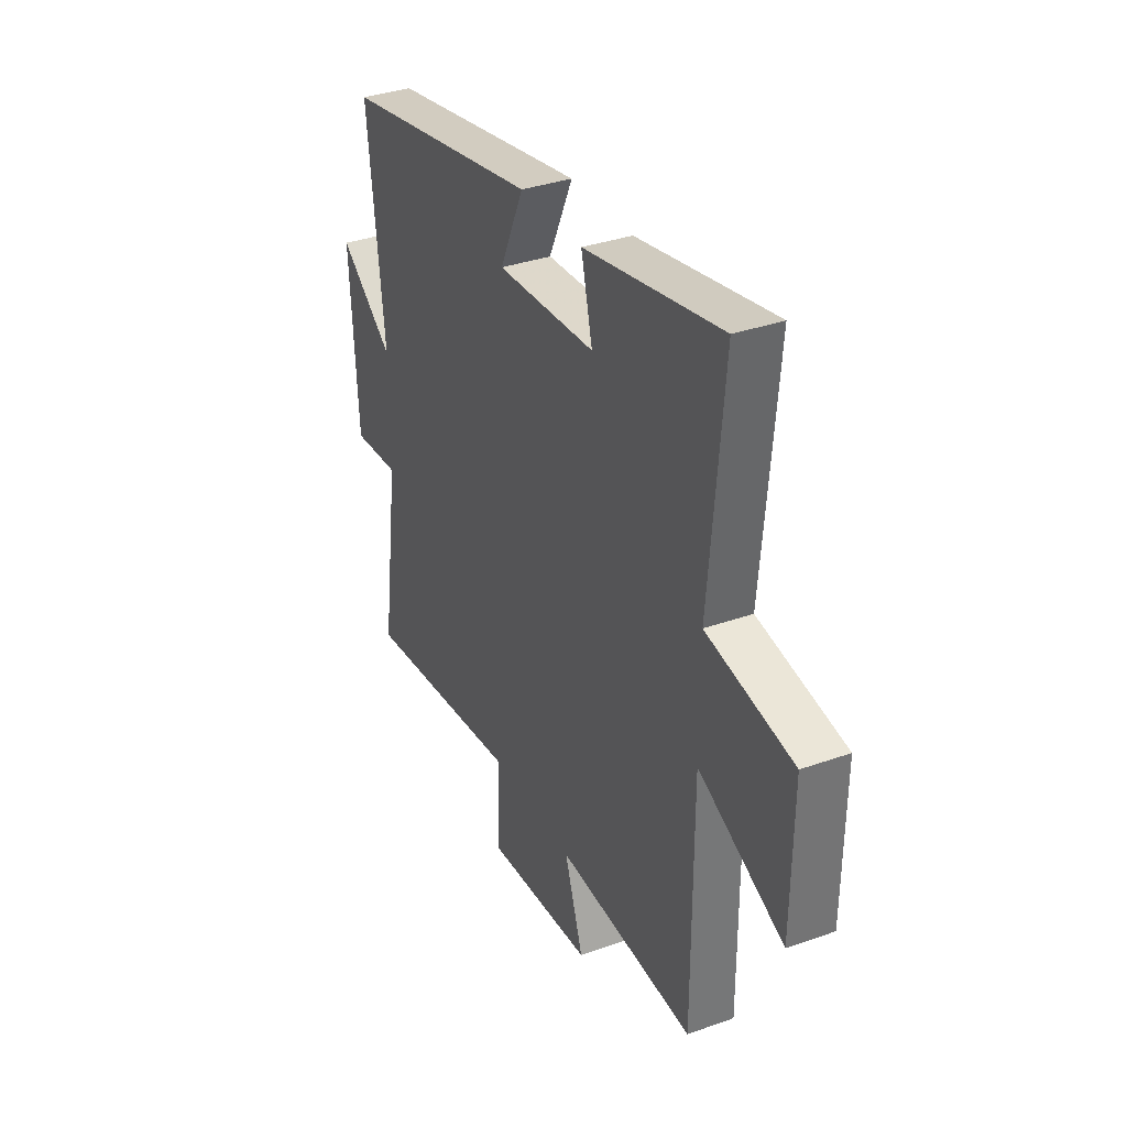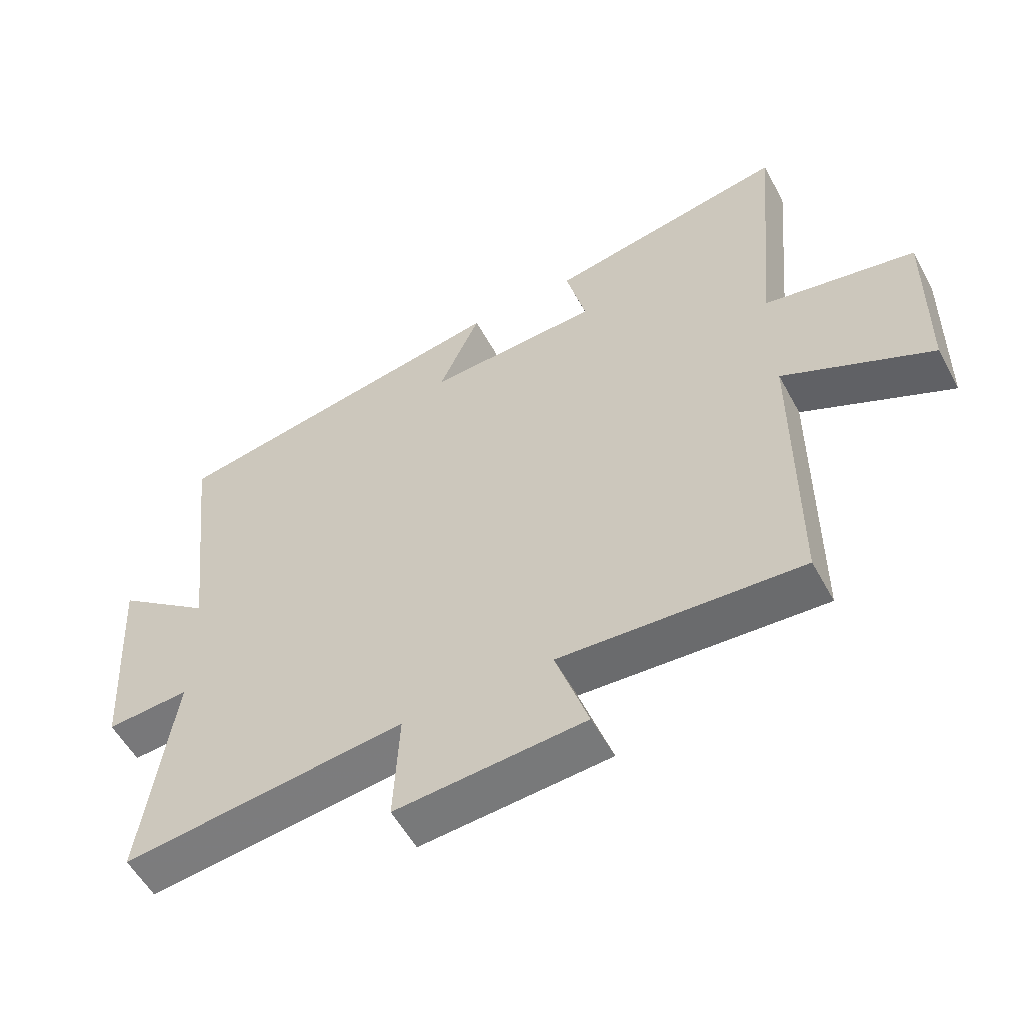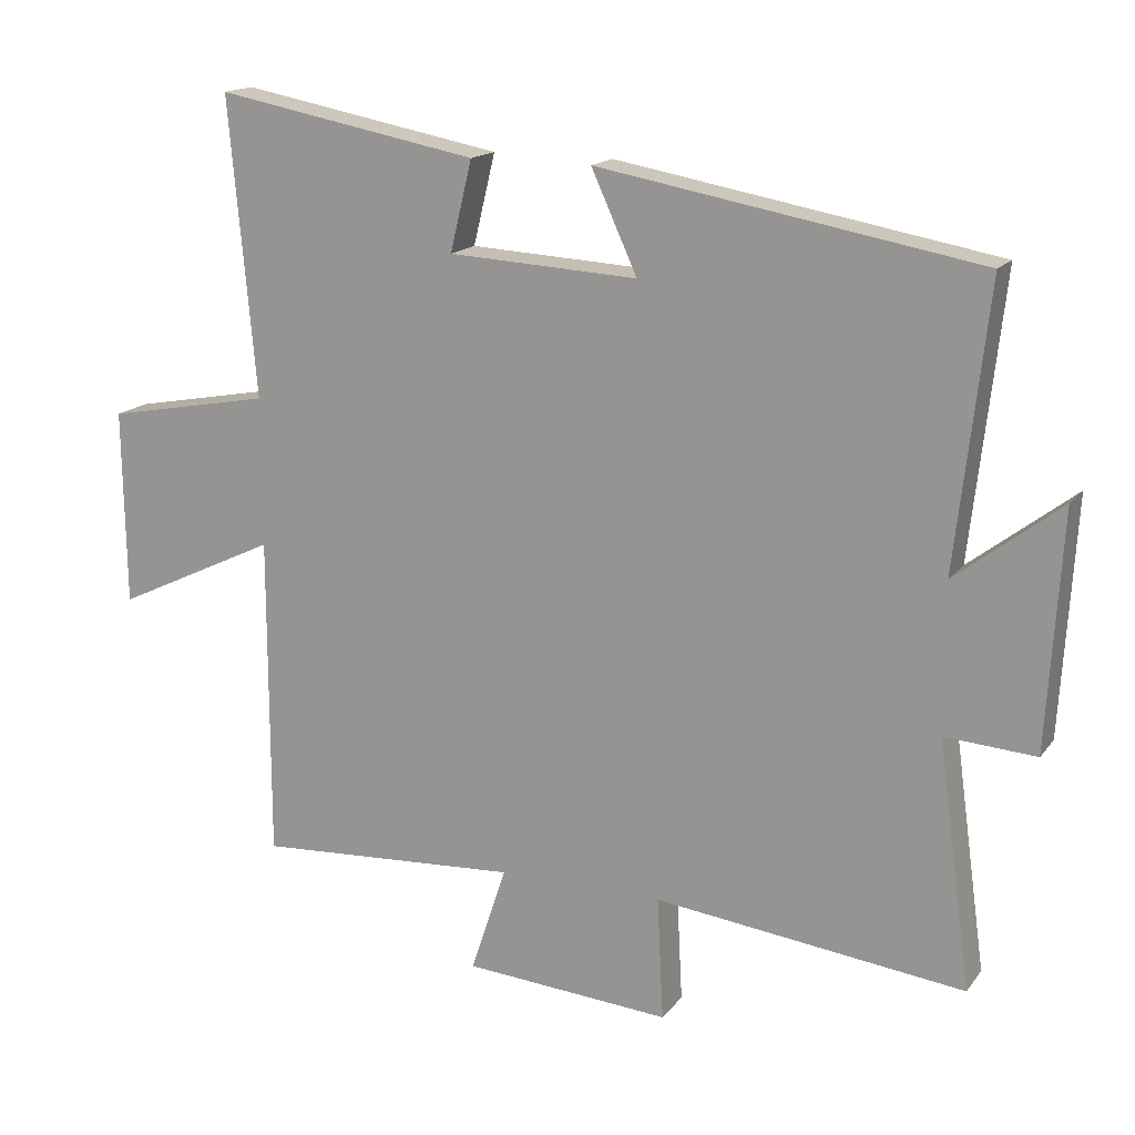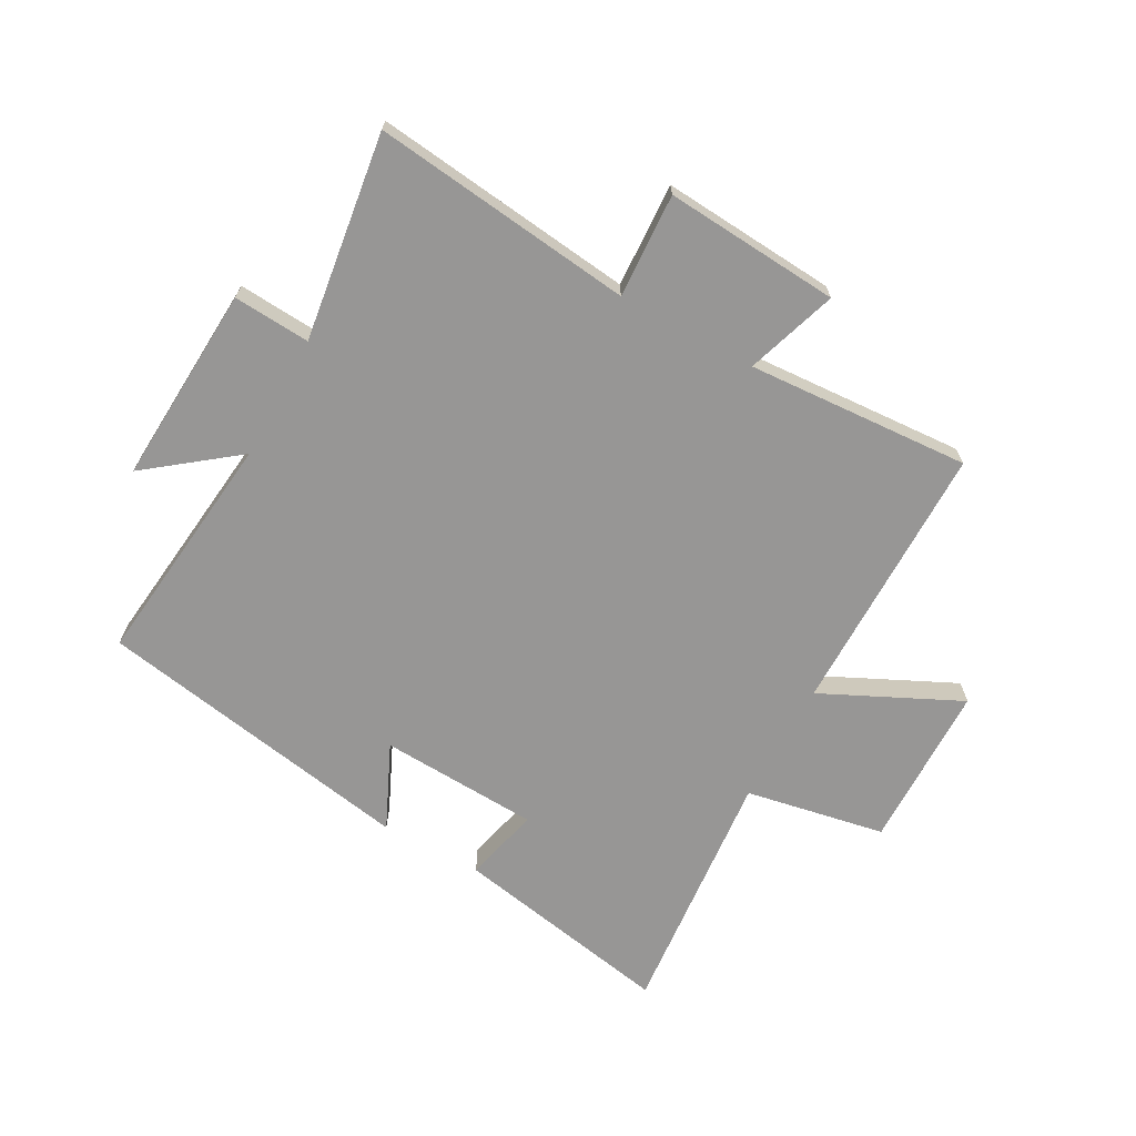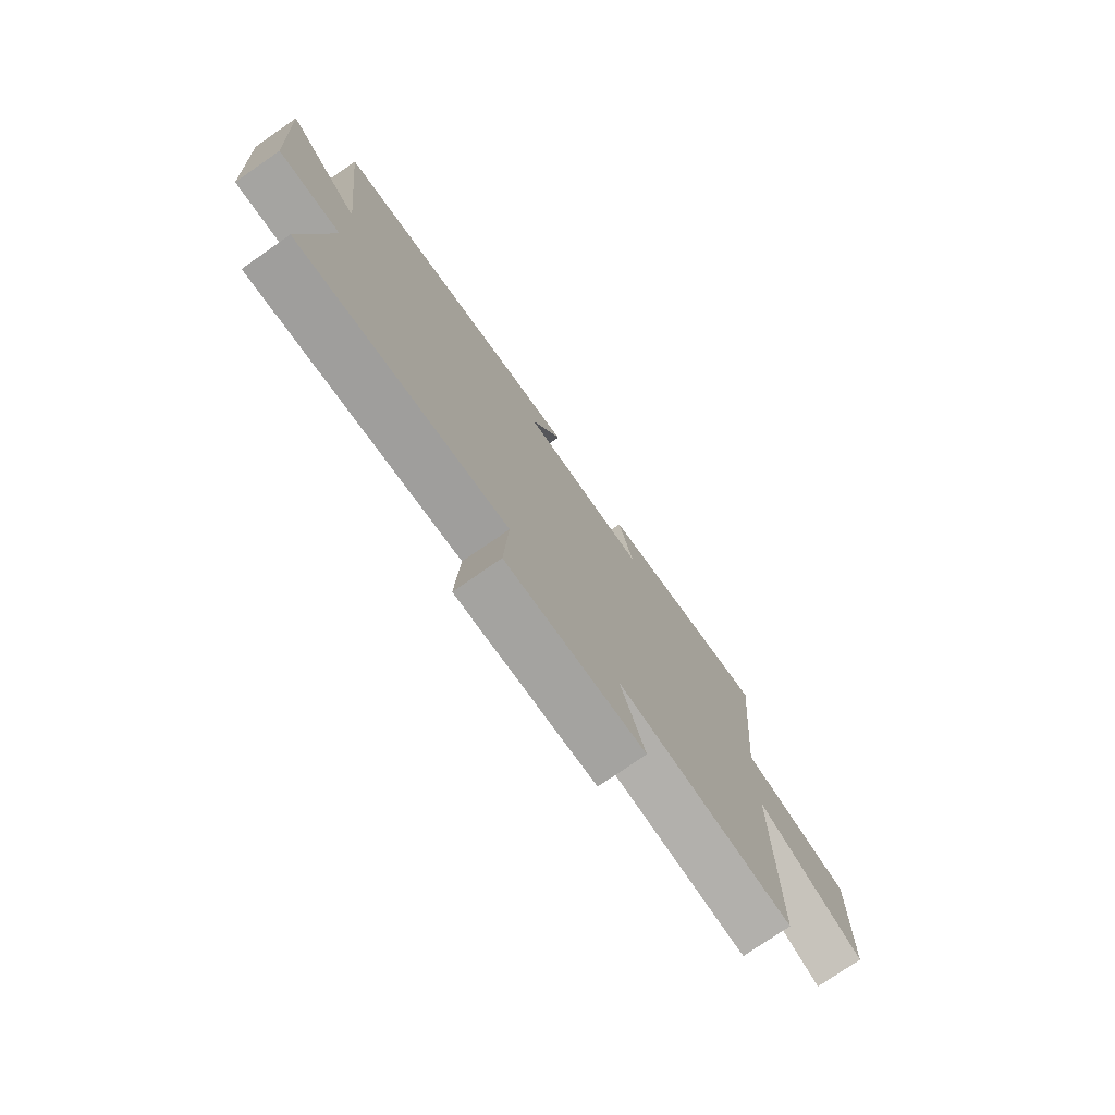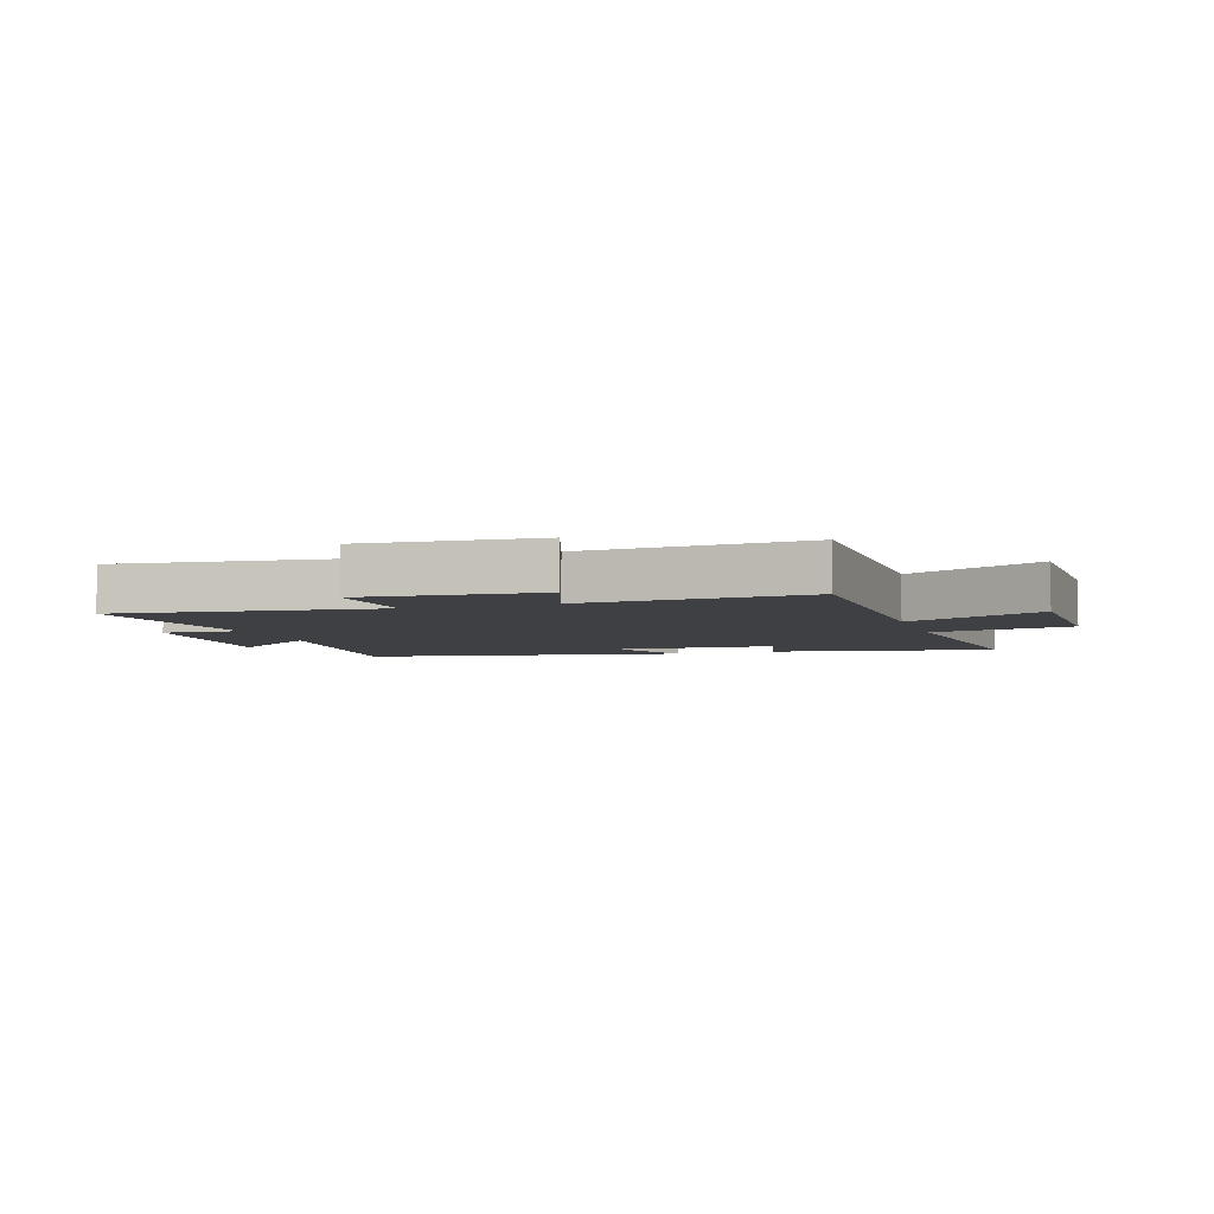
<metadata>
{"format":"obj","ext":"obj","renderer":"f3d","projection":"perspective","resolution":1024,"background":"white","views":[{"elev":34.6,"azim":-115.6,"up":"+Z"},{"elev":-55.3,"azim":-151.8,"up":"+Z"},{"elev":16.1,"azim":24.4,"up":"+Z"},{"elev":-67.9,"azim":151.3,"up":"+Y"},{"elev":-76.2,"azim":124.7,"up":"+Z"},{"elev":-5.0,"azim":-161.9,"up":"+Y"}]}
</metadata>
<code>
v 0.545 0.07 0.404
v 0.5 0.07 0.006
v 0.649 0.07 0.121
v 0.629 0.07 -0.213
v 0.5 0.07 -0.204
v 0.548 0.07 -0.552
v 0.109 0.07 -0.5
v 0.118 0.07 -0.675
v -0.176 0.07 -0.653
v -0.125 0.07 -0.5
v -0.5 0.07 -0.523
v -0.5 0.07 -0.064
v -0.731 0.07 -0.174
v -0.735 0.07 0.104
v -0.5 0.07 0.148
v -0.538 0.07 0.57
v -0.166 0.07 0.5
v -0.197 0.07 0.372
v 0.071 0.07 0.358
v 0.006 0.07 0.5
v 0.545 0 0.404
v 0.5 0 0.006
v 0.649 0 0.121
v 0.629 0 -0.213
v 0.5 0 -0.204
v 0.548 0 -0.552
v 0.109 0 -0.5
v 0.118 0 -0.675
v -0.176 0 -0.653
v -0.125 0 -0.5
v -0.5 0 -0.523
v -0.5 0 -0.064
v -0.731 0 -0.174
v -0.735 0 0.104
v -0.5 0 0.148
v -0.538 0 0.57
v -0.166 0 0.5
v -0.197 0 0.372
v 0.071 0 0.358
v 0.006 0 0.5
f 19 20 1 2
f 18 19 2
f 15 16 17 18
f 15 18 2
f 12 13 14 15
f 12 15 2
f 11 12 2
f 10 11 2
f 7 8 9 10
f 7 10 2 3
f 5 6 7
f 5 7 3
f 3 4 5
f 22 21 40 39
f 22 39 38
f 38 37 36 35
f 22 38 35
f 35 34 33 32
f 22 35 32
f 22 32 31
f 22 31 30
f 30 29 28 27
f 23 22 30 27
f 27 26 25
f 23 27 25
f 25 24 23
f 1 21 22 2
f 2 22 23 3
f 3 23 24 4
f 4 24 25 5
f 5 25 26 6
f 6 26 27 7
f 7 27 28 8
f 8 28 29 9
f 9 29 30 10
f 10 30 31 11
f 11 31 32 12
f 12 32 33 13
f 13 33 34 14
f 14 34 35 15
f 15 35 36 16
f 16 36 37 17
f 17 37 38 18
f 18 38 39 19
f 19 39 40 20
f 20 40 21 1

</code>
